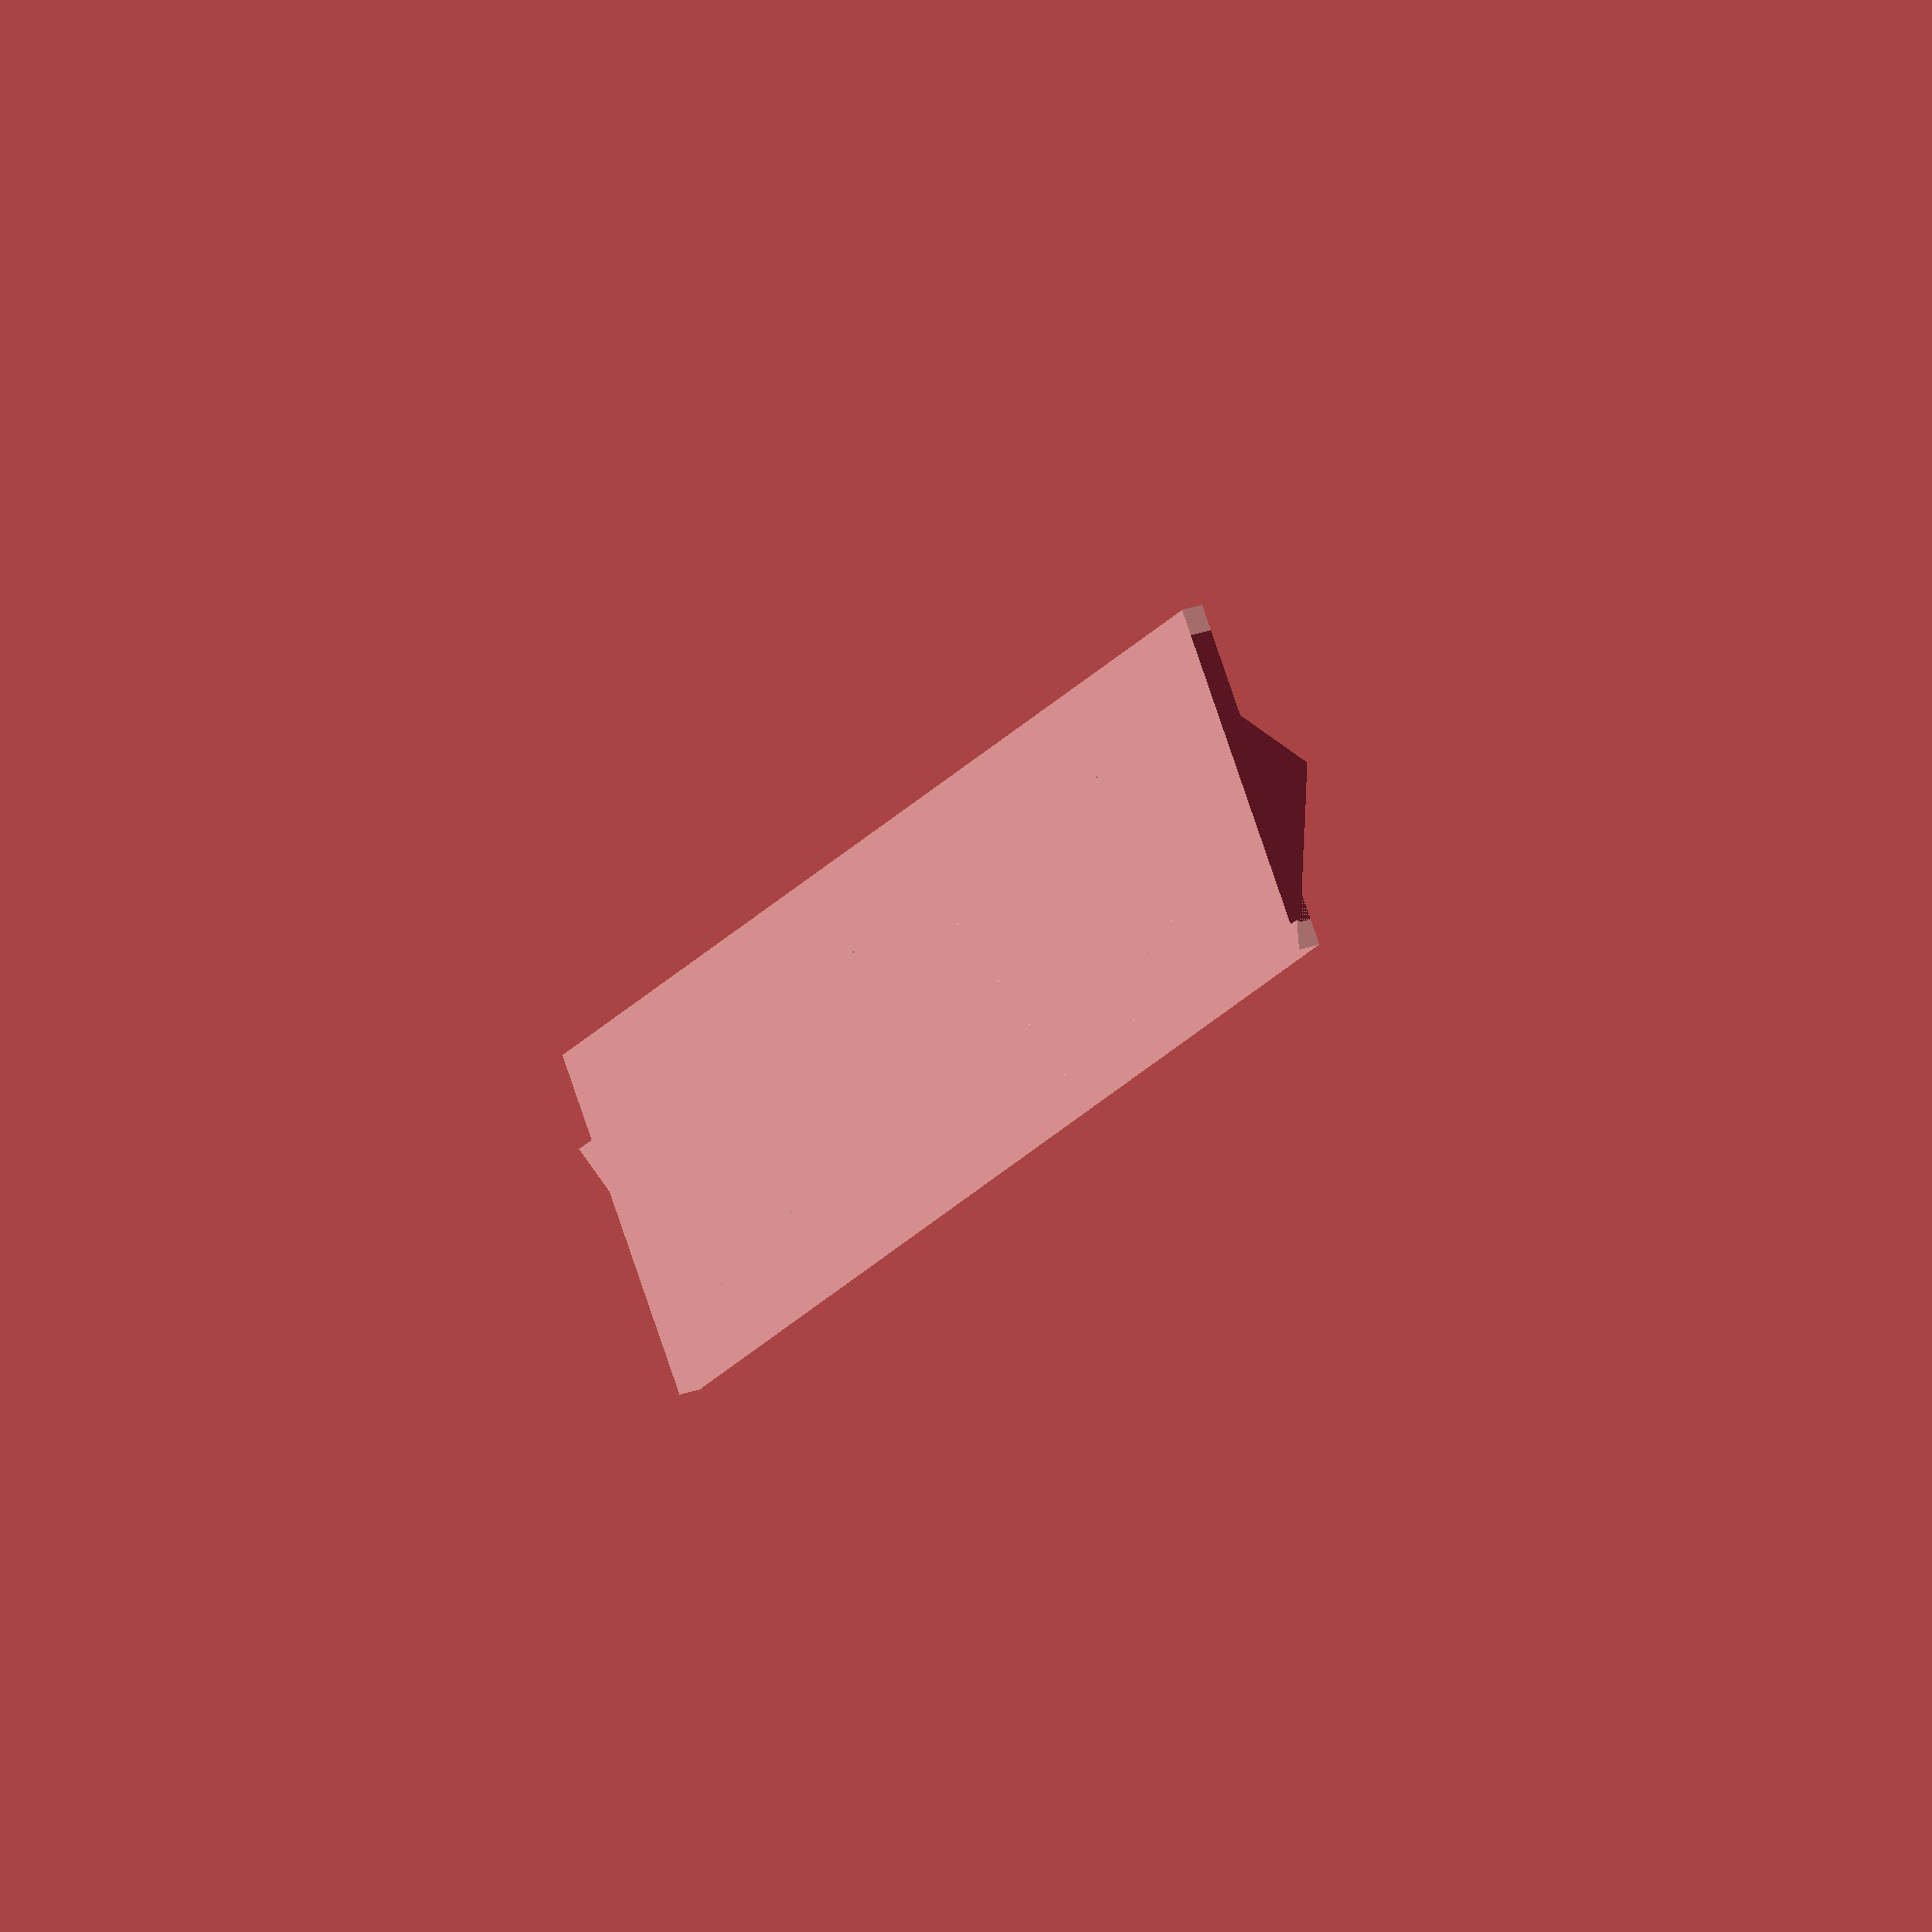
<openscad>
$r = 23.5/2;
$r2 = 11 / 2;
$d = 1.5;
$fn = 3;
$links = 8;

difference() {
    union() {
for (i = [0:$links]) {
    
     translate([i * $r, 0, 2.5]) {
        rotate([0, 0, 30]) {
            cylinder(5, $r, 0, true);
        }
     }
}
translate([0, -$r, 0]) {
     cube([102.1, $r*2 , $d], false);
}
}
translate([-10, 0, 0]) {
    cube([20, 20, 20], true);
}
translate([($links) * $r + 10, 0, 0]) {
    //cube([20, 20, 20], true);
}
}


</openscad>
<views>
elev=154.2 azim=219.4 roll=300.5 proj=o view=wireframe
</views>
